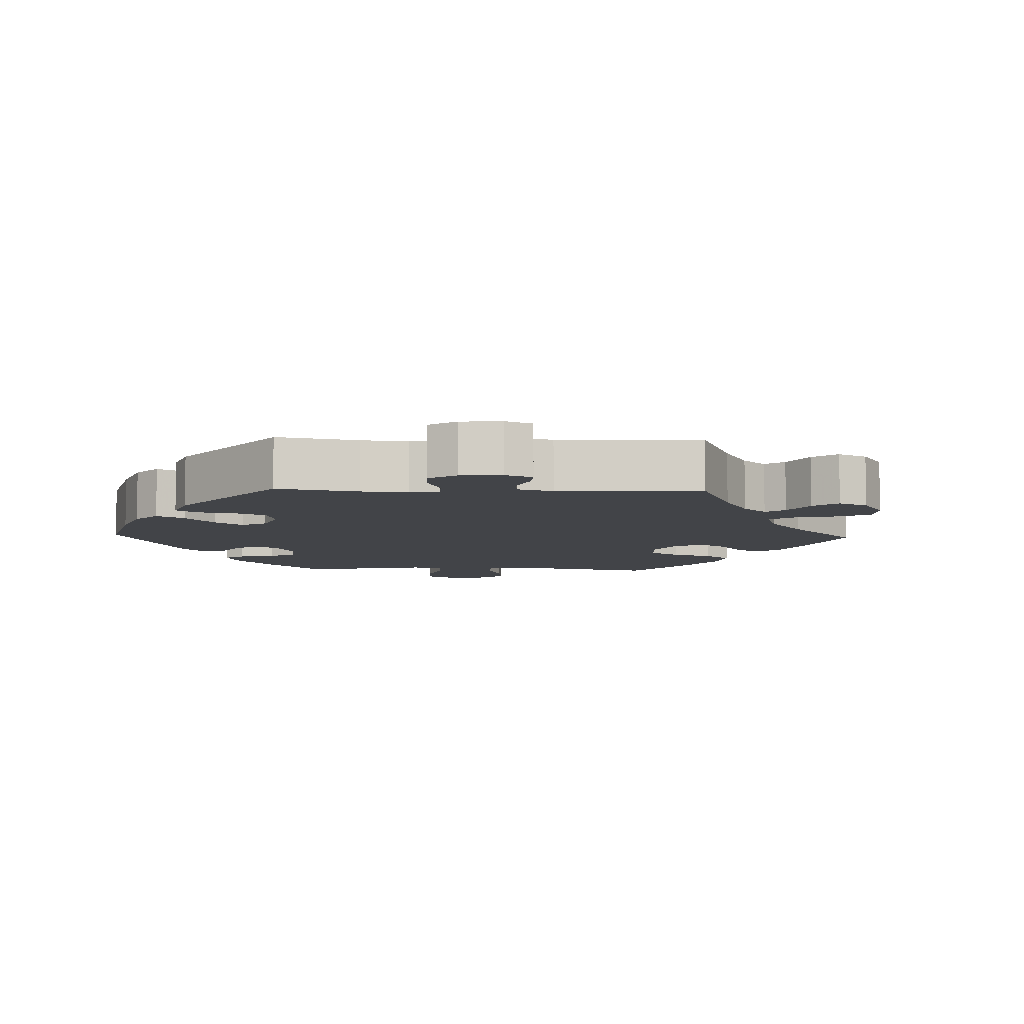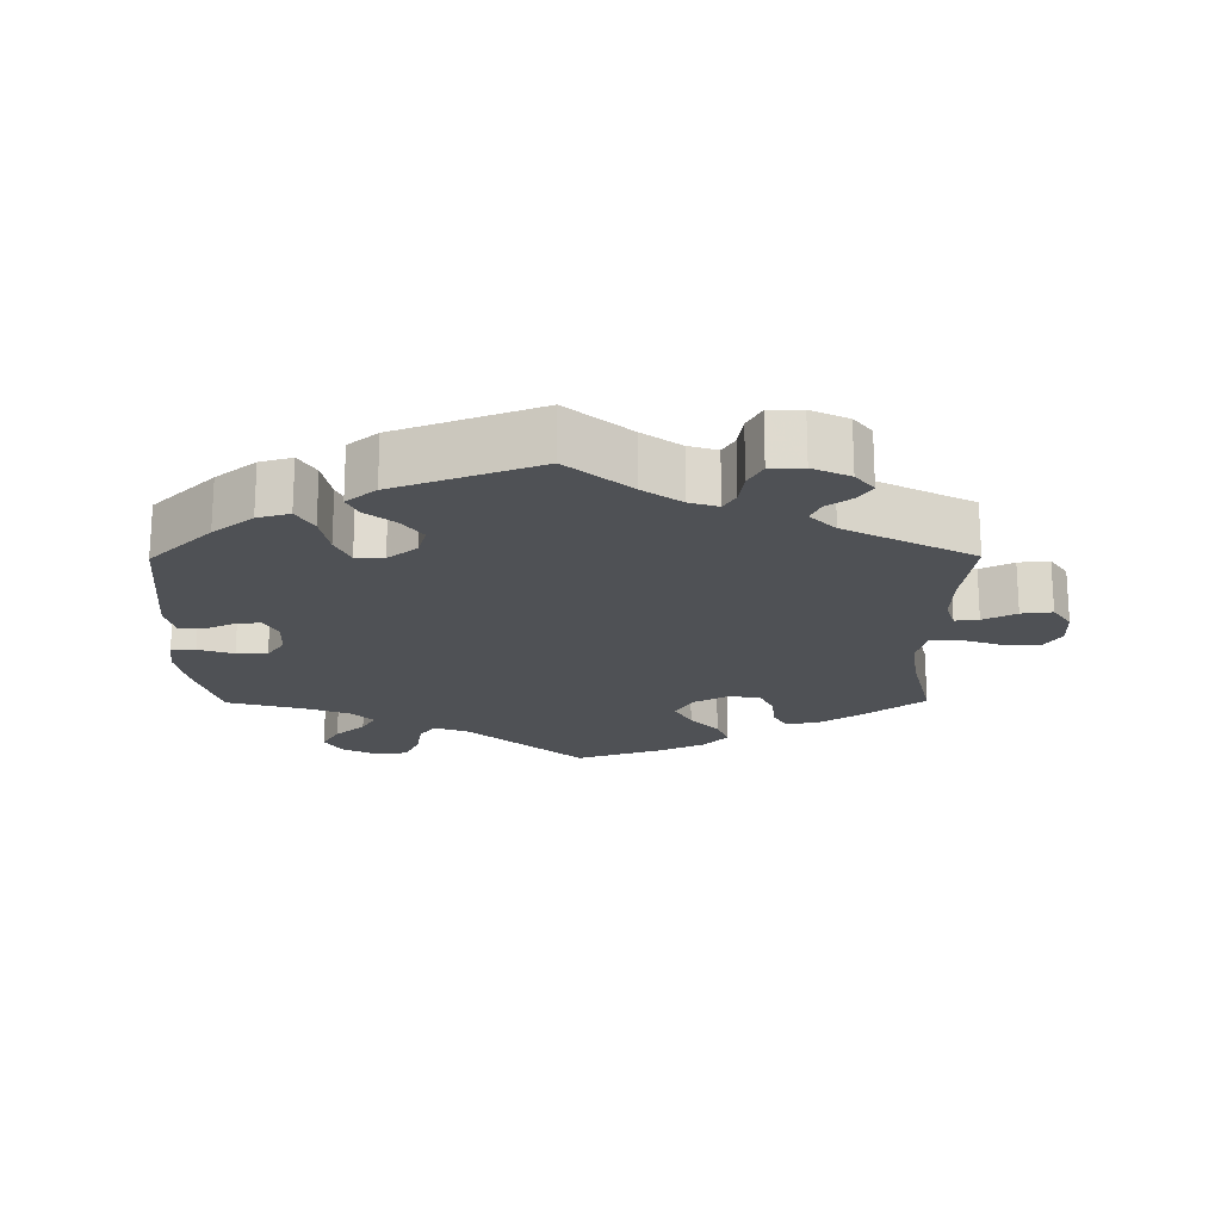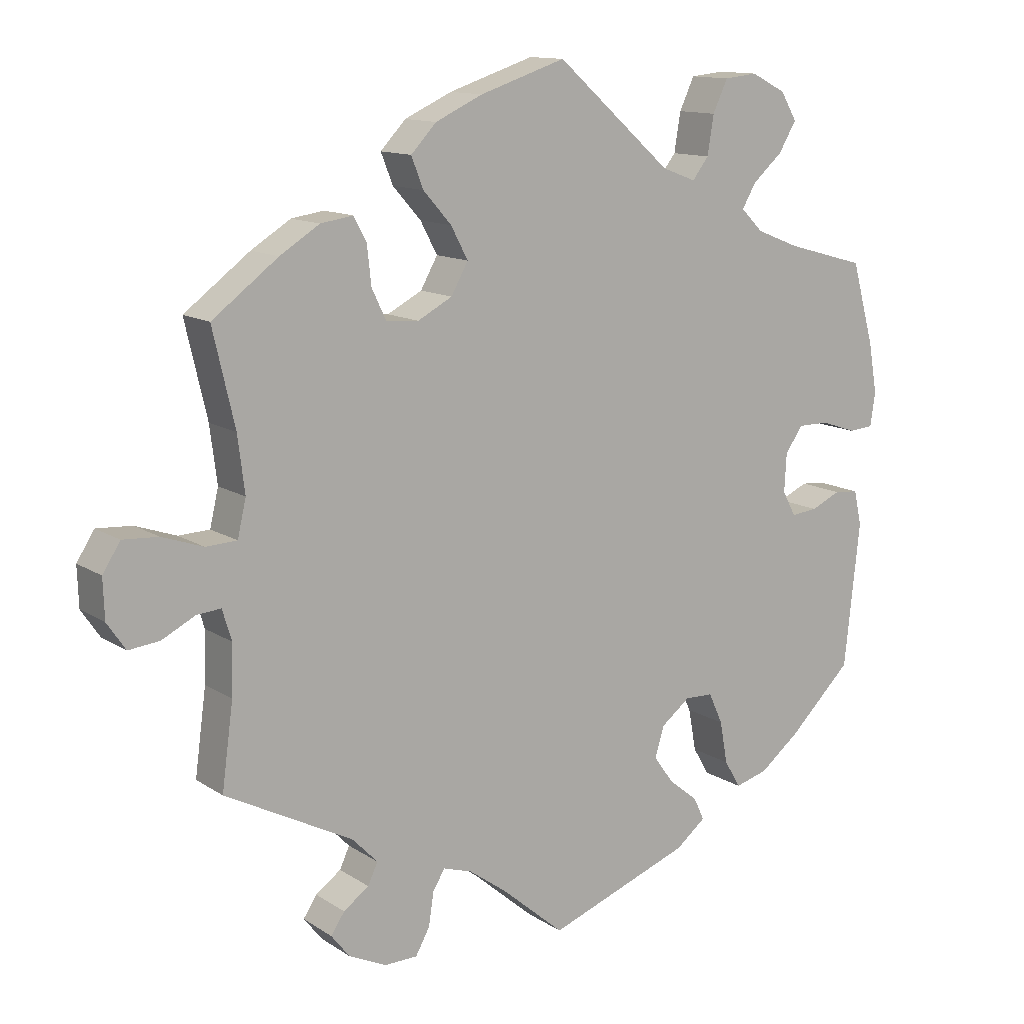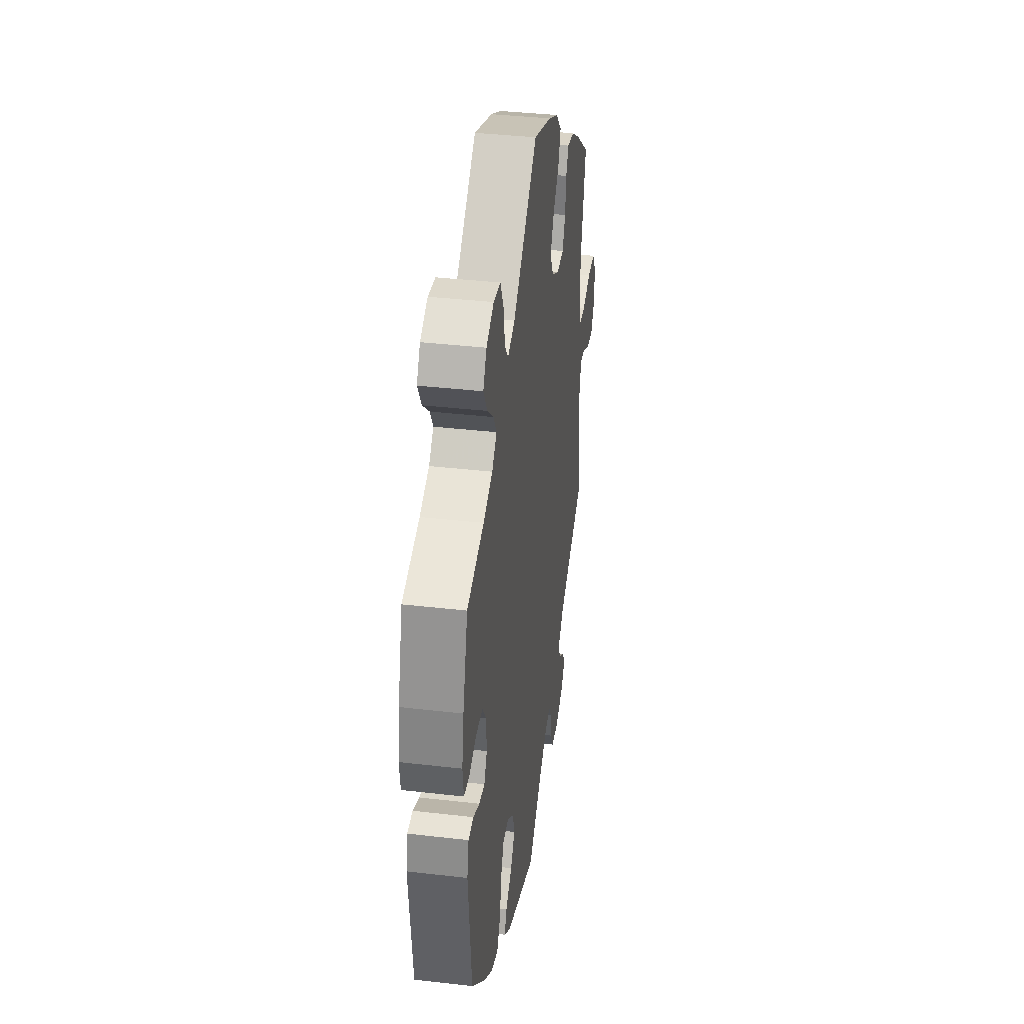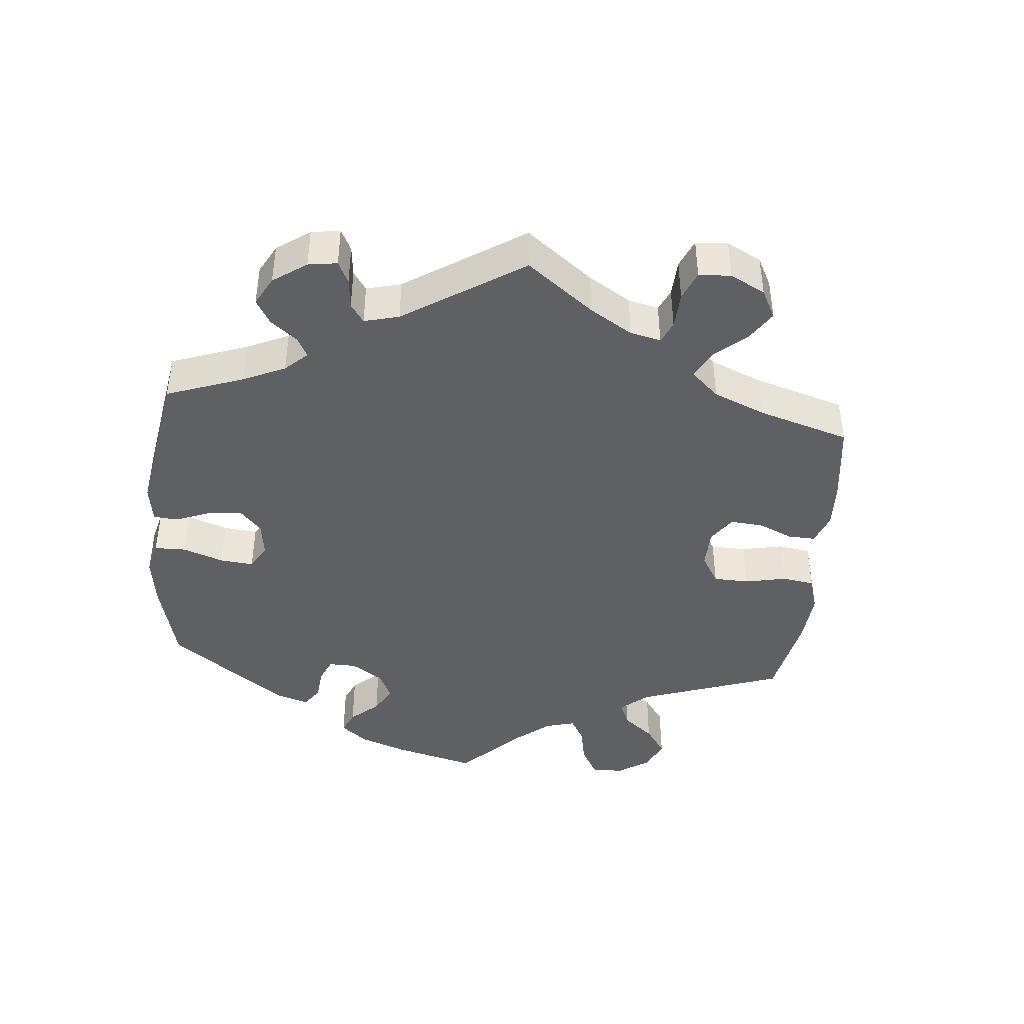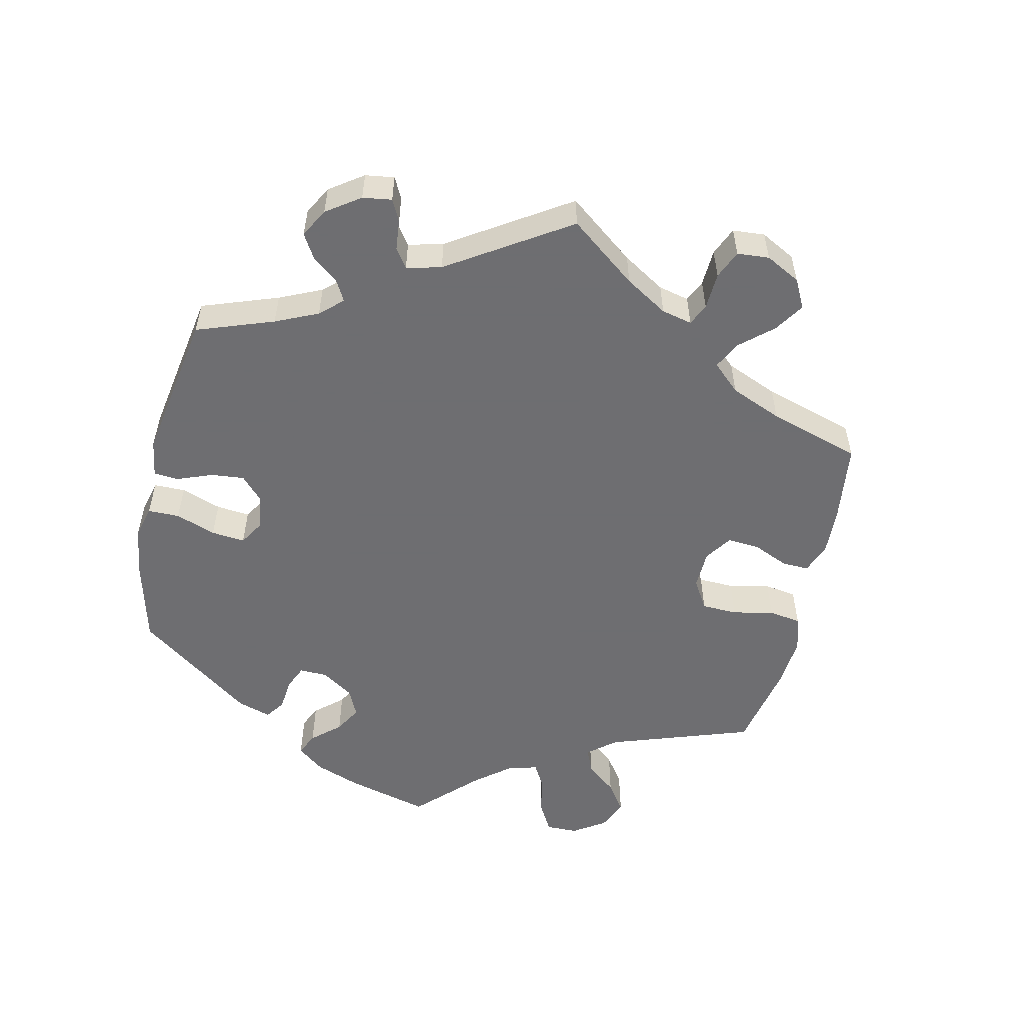
<metadata>
{"format":"obj","ext":"obj","renderer":"f3d","projection":"perspective","resolution":1024,"background":"white","views":[{"elev":-7.8,"azim":-151.9,"up":"+Y"},{"elev":-19.6,"azim":-179.5,"up":"+Y"},{"elev":12.6,"azim":-34.5,"up":"+Z"},{"elev":37.2,"azim":98.5,"up":"+Z"},{"elev":-43.1,"azim":-125.2,"up":"+Y"},{"elev":-54.4,"azim":-132.6,"up":"+Y"}]}
</metadata>
<code>
v 0.532 0.07 0.173
v 0.544 0.07 0.104
v 0.537 0.07 0.056
v 0.502 0.07 0.053
v 0.452 0.07 0.07
v 0.408 0.07 0.07
v 0.383 0.07 0.034
v 0.38 0.07 -0.02
v 0.399 0.07 -0.055
v 0.436 0.07 -0.051
v 0.478 0.07 -0.032
v 0.512 0.07 -0.035
v 0.523 0.07 -0.084
v 0.501 0.07 -0.288
v 0.412 0.07 -0.375
v 0.355 0.07 -0.42
v 0.309 0.07 -0.433
v 0.286 0.07 -0.394
v 0.275 0.07 -0.334
v 0.255 0.07 -0.29
v 0.215 0.07 -0.289
v 0.174 0.07 -0.321
v 0.161 0.07 -0.364
v 0.189 0.07 -0.403
v 0.231 0.07 -0.437
v 0.246 0.07 -0.469
v 0.204 0.07 -0.503
v 0.001 0.07 -0.578
v -0.088 0.07 -0.502
v -0.142 0.07 -0.463
v -0.183 0.07 -0.45
v -0.2 0.07 -0.478
v -0.207 0.07 -0.525
v -0.227 0.07 -0.561
v -0.274 0.07 -0.562
v -0.327 0.07 -0.537
v -0.353 0.07 -0.504
v -0.334 0.07 -0.475
v -0.298 0.07 -0.449
v -0.284 0.07 -0.419
v -0.32 0.07 -0.382
v -0.501 0.07 -0.288
v -0.485 0.07 -0.169
v -0.483 0.07 -0.098
v -0.496 0.07 -0.055
v -0.53 0.07 -0.058
v -0.577 0.07 -0.082
v -0.621 0.07 -0.087
v -0.647 0.07 -0.049
v -0.649 0.07 0.007
v -0.624 0.07 0.046
v -0.574 0.07 0.043
v -0.516 0.07 0.023
v -0.472 0.07 0.025
v -0.46 0.07 0.077
v -0.47 0.07 0.156
v -0.501 0.07 0.289
v -0.408 0.07 0.359
v -0.352 0.07 0.394
v -0.306 0.07 0.401
v -0.288 0.07 0.367
v -0.282 0.07 0.313
v -0.262 0.07 0.271
v -0.216 0.07 0.267
v -0.167 0.07 0.293
v -0.143 0.07 0.336
v -0.167 0.07 0.381
v -0.207 0.07 0.426
v -0.224 0.07 0.469
v -0.188 0.07 0.507
v -0.121 0.07 0.538
v 0 0.07 0.578
v 0.163 0.07 0.435
v 0.211 0.07 0.417
v 0.234 0.07 0.447
v 0.243 0.07 0.502
v 0.264 0.07 0.547
v 0.311 0.07 0.552
v 0.36 0.07 0.527
v 0.383 0.07 0.488
v 0.358 0.07 0.446
v 0.316 0.07 0.409
v 0.296 0.07 0.375
v 0.327 0.07 0.344
v 0.388 0.07 0.32
v 0.5 0.07 0.289
v 0.532 0 0.173
v 0.544 0 0.104
v 0.537 0 0.056
v 0.502 0 0.053
v 0.452 0 0.07
v 0.408 0 0.07
v 0.383 0 0.034
v 0.38 0 -0.02
v 0.399 0 -0.055
v 0.436 0 -0.051
v 0.478 0 -0.032
v 0.512 0 -0.035
v 0.523 0 -0.084
v 0.501 0 -0.288
v 0.412 0 -0.375
v 0.355 0 -0.42
v 0.309 0 -0.433
v 0.286 0 -0.394
v 0.275 0 -0.334
v 0.255 0 -0.29
v 0.215 0 -0.289
v 0.174 0 -0.321
v 0.161 0 -0.364
v 0.189 0 -0.403
v 0.231 0 -0.437
v 0.246 0 -0.469
v 0.204 0 -0.503
v 0.001 0 -0.578
v -0.088 0 -0.502
v -0.142 0 -0.463
v -0.183 0 -0.45
v -0.2 0 -0.478
v -0.207 0 -0.525
v -0.227 0 -0.561
v -0.274 0 -0.562
v -0.327 0 -0.537
v -0.353 0 -0.504
v -0.334 0 -0.475
v -0.298 0 -0.449
v -0.284 0 -0.419
v -0.32 0 -0.382
v -0.501 0 -0.288
v -0.485 0 -0.169
v -0.483 0 -0.098
v -0.496 0 -0.055
v -0.53 0 -0.058
v -0.577 0 -0.082
v -0.621 0 -0.087
v -0.647 0 -0.049
v -0.649 0 0.007
v -0.624 0 0.046
v -0.574 0 0.043
v -0.516 0 0.023
v -0.472 0 0.025
v -0.46 0 0.077
v -0.47 0 0.156
v -0.501 0 0.289
v -0.408 0 0.359
v -0.352 0 0.394
v -0.306 0 0.401
v -0.288 0 0.367
v -0.282 0 0.313
v -0.262 0 0.271
v -0.216 0 0.267
v -0.167 0 0.293
v -0.143 0 0.336
v -0.167 0 0.381
v -0.207 0 0.426
v -0.224 0 0.469
v -0.188 0 0.507
v -0.121 0 0.538
v 0 0 0.578
v 0.163 0 0.435
v 0.211 0 0.417
v 0.234 0 0.447
v 0.243 0 0.502
v 0.264 0 0.547
v 0.311 0 0.552
v 0.36 0 0.527
v 0.383 0 0.488
v 0.358 0 0.446
v 0.316 0 0.409
v 0.296 0 0.375
v 0.327 0 0.344
v 0.388 0 0.32
v 0.5 0 0.289
f 85 86 1 2
f 84 85 2 3
f 83 84 3 4
f 79 80 81 82
f 79 82 83
f 78 79 83
f 75 76 77 78
f 75 78 83
f 74 75 83 4
f 70 71 72 73
f 67 68 69 70
f 66 67 70 73
f 65 66 73 74
f 59 60 61 62
f 59 62 63
f 56 57 58 59
f 55 56 59 63
f 54 55 63 64
f 50 51 52 53
f 50 53 54
f 49 50 54
f 46 47 48 49
f 45 46 49 54
f 44 45 54 64
f 41 42 43
f 40 41 43 44
f 36 37 38 39
f 36 39 40
f 35 36 40
f 32 33 34 35
f 31 32 35 40
f 26 27 28 29
f 24 25 26 29
f 23 24 29 30
f 22 23 30 31
f 16 17 18 19
f 16 19 20
f 15 16 20
f 14 15 20
f 13 14 20 21
f 10 11 12 13
f 9 10 13 21
f 65 74 4 5
f 64 65 5 6
f 44 64 6 7
f 40 44 7 8
f 21 22 31 40
f 8 9 21 40
f 88 87 172 171
f 89 88 171 170
f 90 89 170 169
f 168 167 166 165
f 169 168 165
f 169 165 164
f 164 163 162 161
f 169 164 161
f 90 169 161 160
f 159 158 157 156
f 156 155 154 153
f 159 156 153 152
f 160 159 152 151
f 148 147 146 145
f 149 148 145
f 145 144 143 142
f 149 145 142 141
f 150 149 141 140
f 139 138 137 136
f 140 139 136
f 140 136 135
f 135 134 133 132
f 140 135 132 131
f 150 140 131 130
f 129 128 127
f 130 129 127 126
f 125 124 123 122
f 126 125 122
f 126 122 121
f 121 120 119 118
f 126 121 118 117
f 115 114 113 112
f 115 112 111 110
f 116 115 110 109
f 117 116 109 108
f 105 104 103 102
f 106 105 102
f 106 102 101
f 106 101 100
f 107 106 100 99
f 99 98 97 96
f 107 99 96 95
f 91 90 160 151
f 92 91 151 150
f 93 92 150 130
f 94 93 130 126
f 126 117 108 107
f 126 107 95 94
f 1 87 88 2
f 2 88 89 3
f 3 89 90 4
f 4 90 91 5
f 5 91 92 6
f 6 92 93 7
f 7 93 94 8
f 8 94 95 9
f 9 95 96 10
f 10 96 97 11
f 11 97 98 12
f 12 98 99 13
f 13 99 100 14
f 14 100 101 15
f 15 101 102 16
f 16 102 103 17
f 17 103 104 18
f 18 104 105 19
f 19 105 106 20
f 20 106 107 21
f 21 107 108 22
f 22 108 109 23
f 23 109 110 24
f 24 110 111 25
f 25 111 112 26
f 26 112 113 27
f 27 113 114 28
f 28 114 115 29
f 29 115 116 30
f 30 116 117 31
f 31 117 118 32
f 32 118 119 33
f 33 119 120 34
f 34 120 121 35
f 35 121 122 36
f 36 122 123 37
f 37 123 124 38
f 38 124 125 39
f 39 125 126 40
f 40 126 127 41
f 41 127 128 42
f 42 128 129 43
f 43 129 130 44
f 44 130 131 45
f 45 131 132 46
f 46 132 133 47
f 47 133 134 48
f 48 134 135 49
f 49 135 136 50
f 50 136 137 51
f 51 137 138 52
f 52 138 139 53
f 53 139 140 54
f 54 140 141 55
f 55 141 142 56
f 56 142 143 57
f 57 143 144 58
f 58 144 145 59
f 59 145 146 60
f 60 146 147 61
f 61 147 148 62
f 62 148 149 63
f 63 149 150 64
f 64 150 151 65
f 65 151 152 66
f 66 152 153 67
f 67 153 154 68
f 68 154 155 69
f 69 155 156 70
f 70 156 157 71
f 71 157 158 72
f 72 158 159 73
f 73 159 160 74
f 74 160 161 75
f 75 161 162 76
f 76 162 163 77
f 77 163 164 78
f 78 164 165 79
f 79 165 166 80
f 80 166 167 81
f 81 167 168 82
f 82 168 169 83
f 83 169 170 84
f 84 170 171 85
f 85 171 172 86
f 86 172 87 1

</code>
